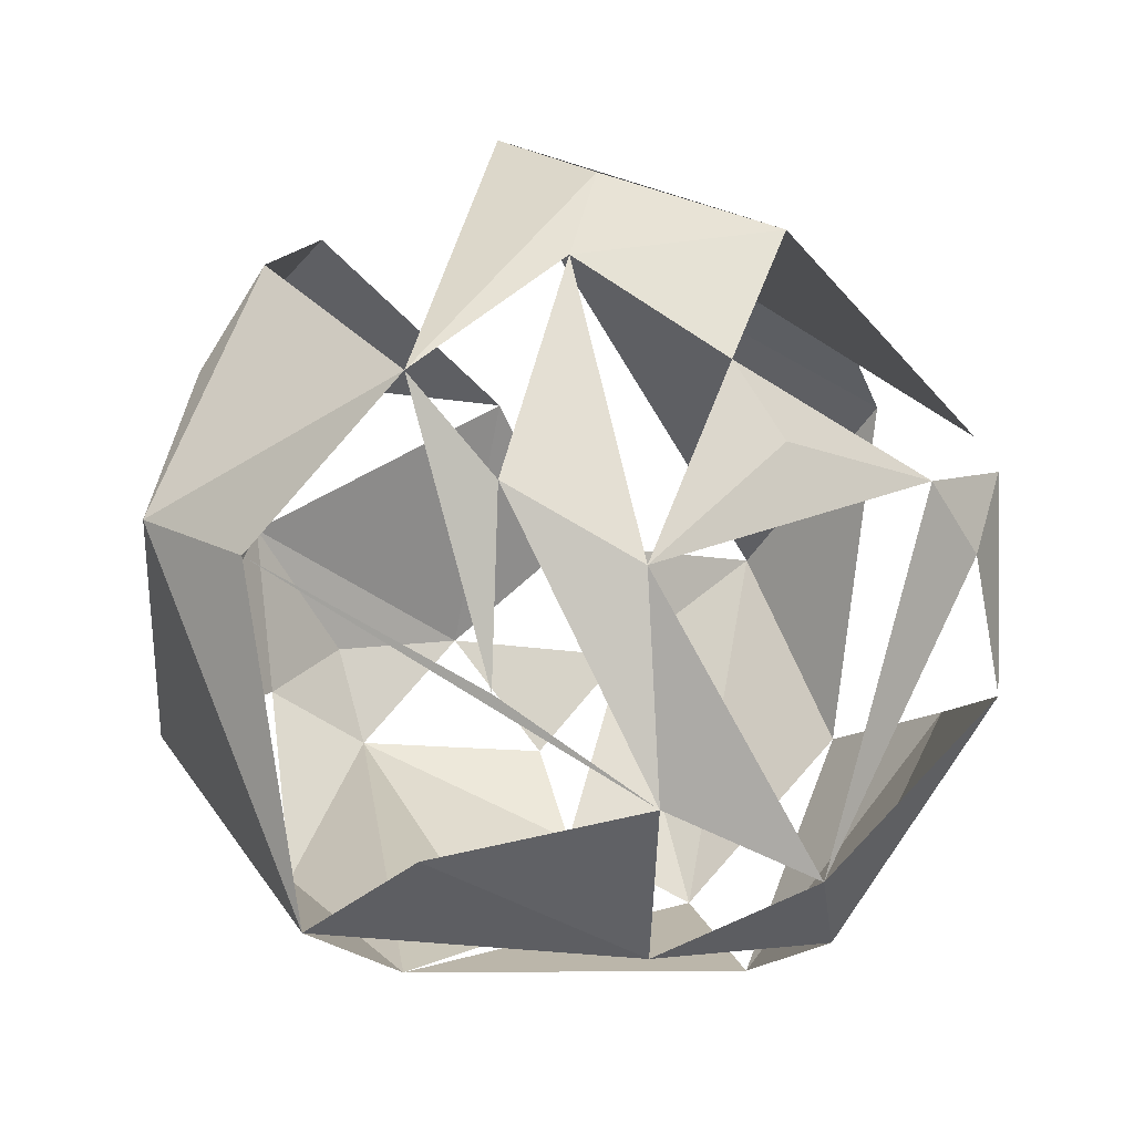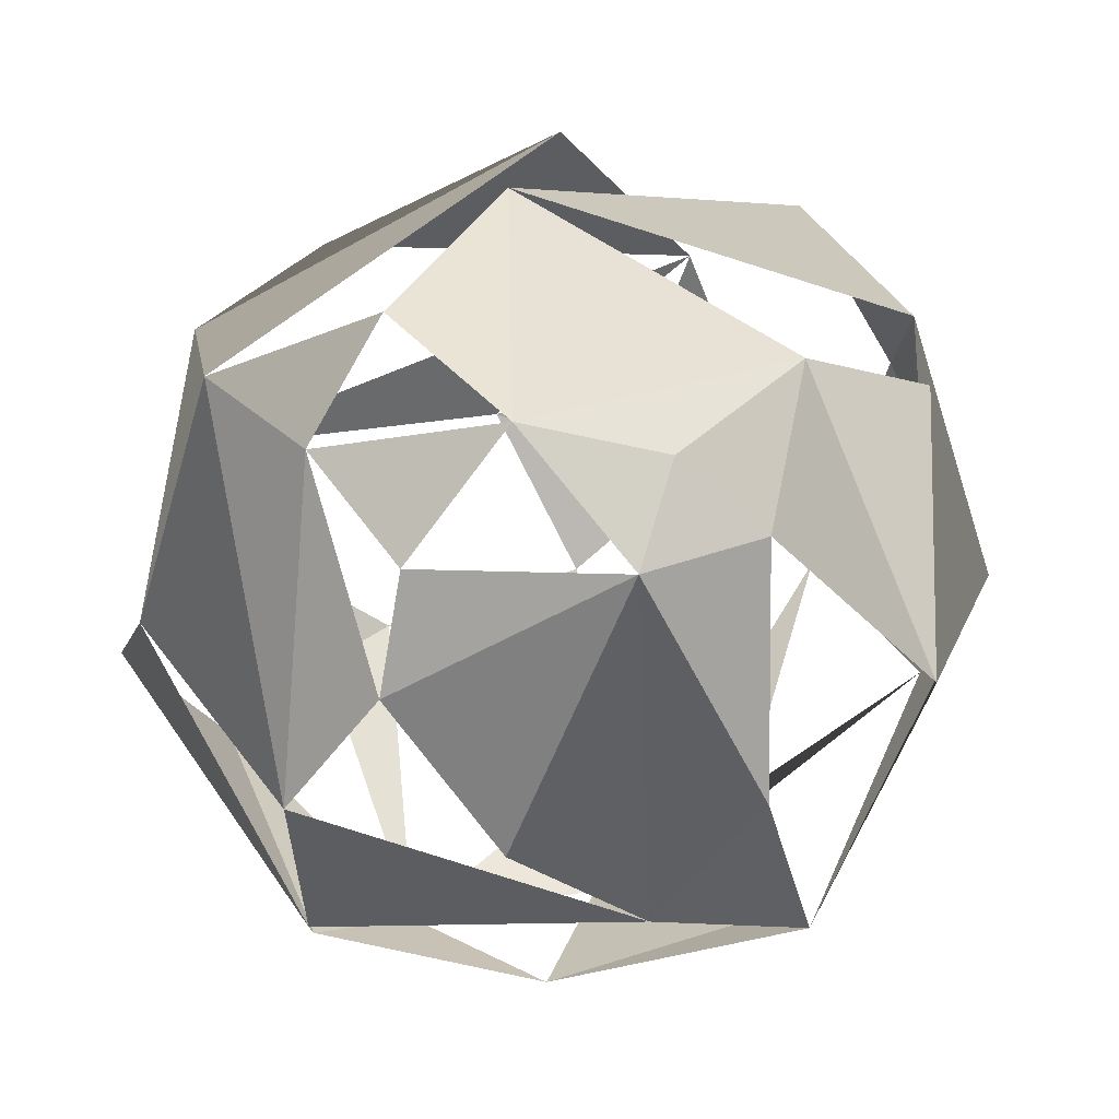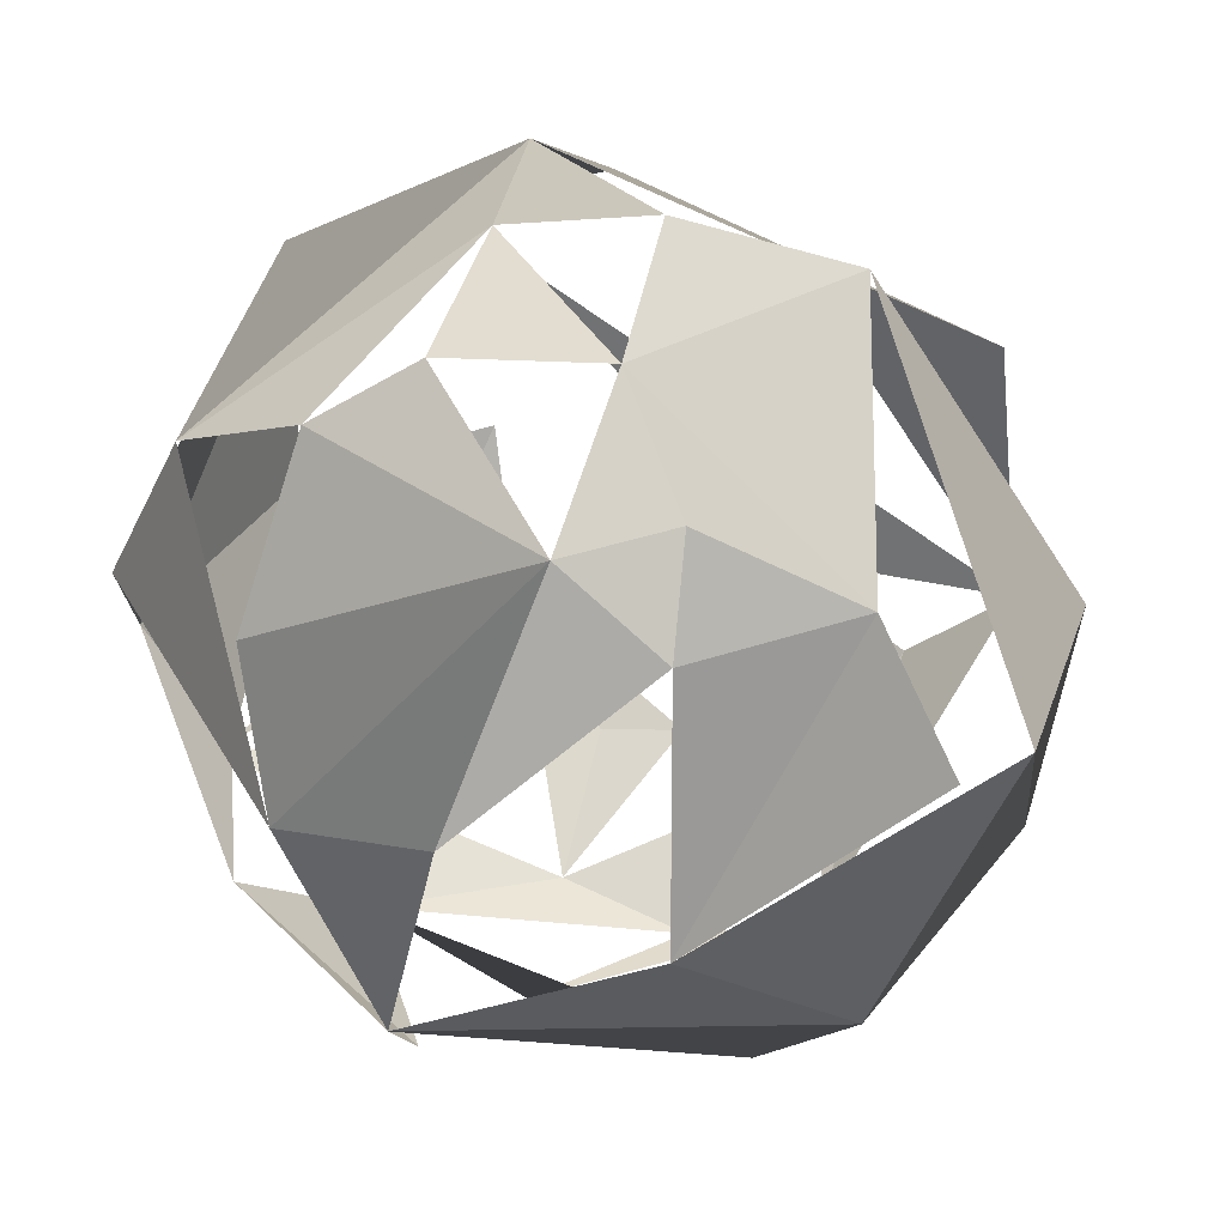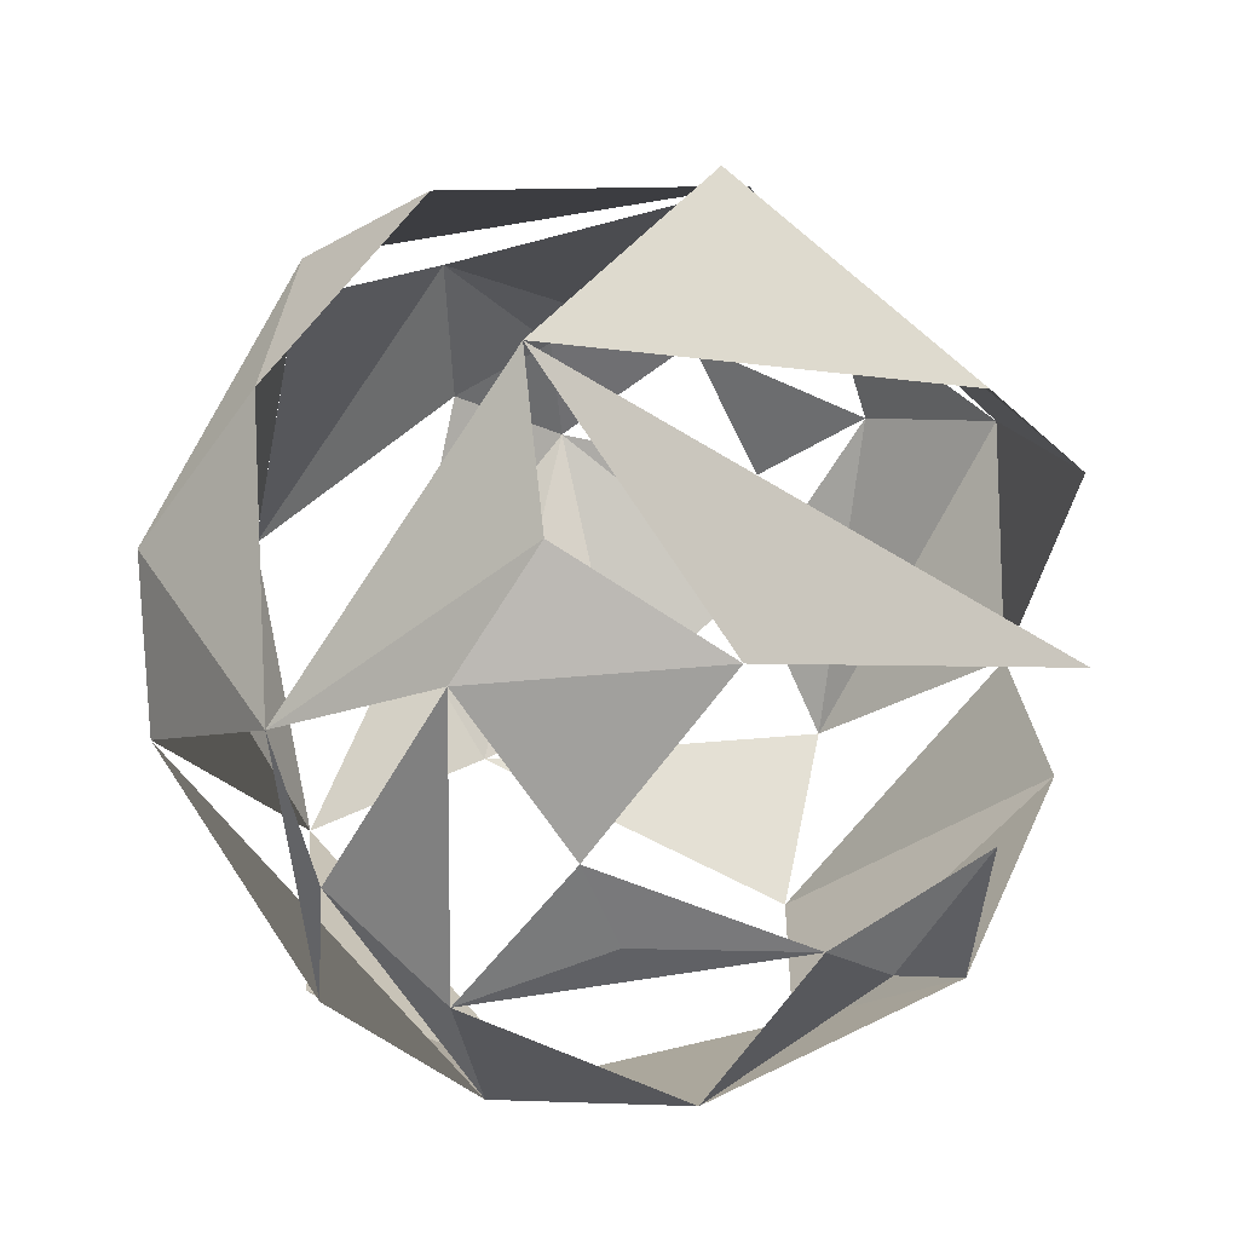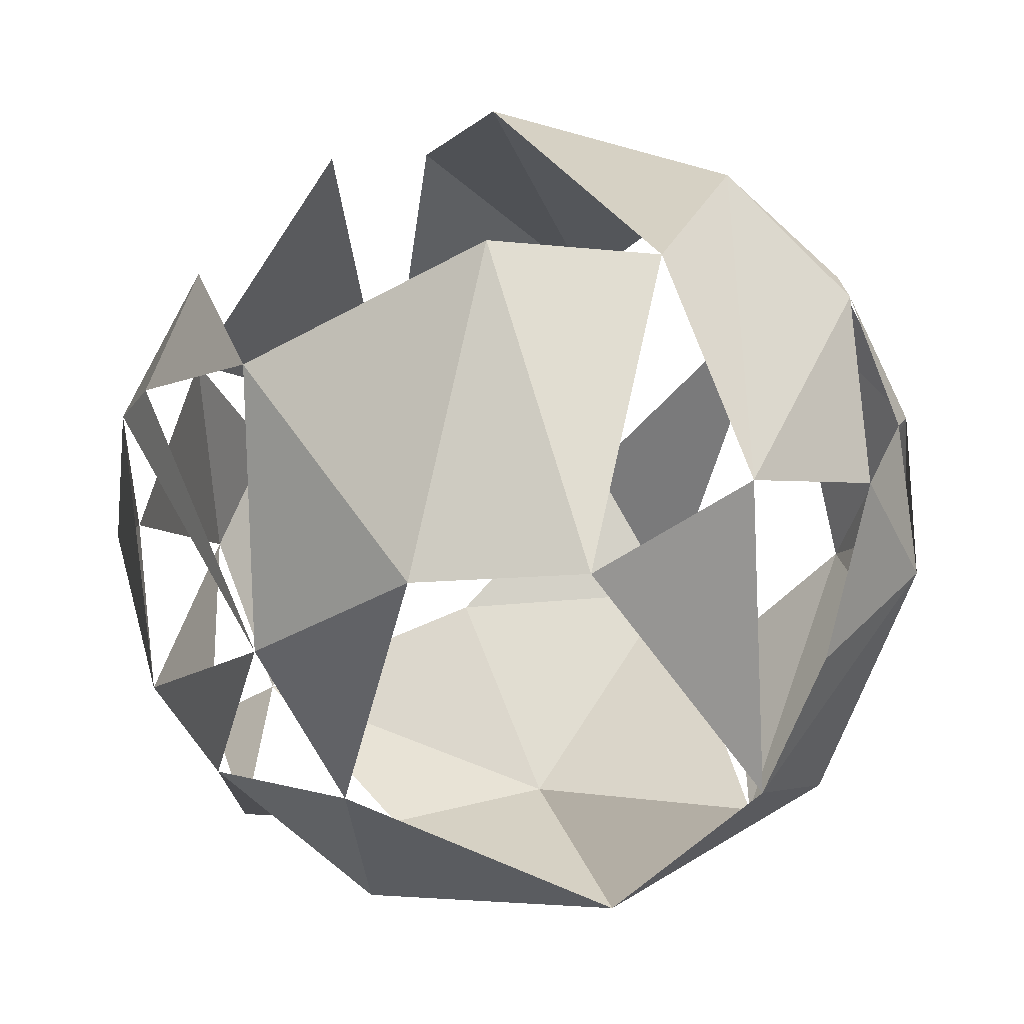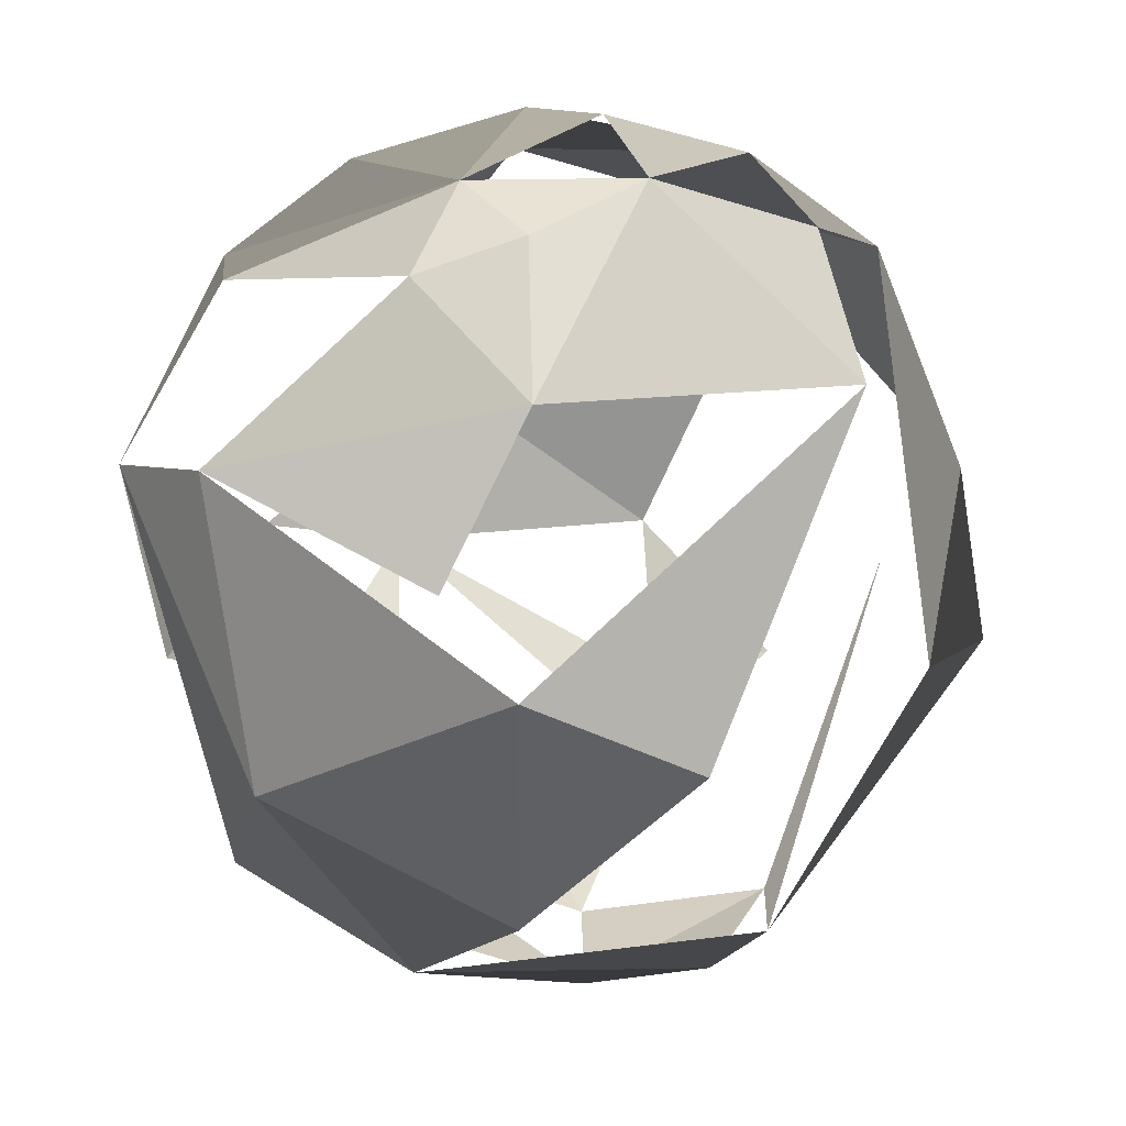
<metadata>
{"format":"obj","ext":"obj","renderer":"f3d","projection":"perspective","resolution":1024,"background":"white","views":[{"elev":-17.9,"azim":-25.3,"up":"+Z"},{"elev":-9.3,"azim":176.8,"up":"+Z"},{"elev":74.2,"azim":-121.8,"up":"+Y"},{"elev":-54.9,"azim":-11.4,"up":"+Y"},{"elev":-48.7,"azim":93.8,"up":"+Z"},{"elev":39.9,"azim":-51.9,"up":"+Y"}]}
</metadata>
<code>
v 0.1379 0.7071 -0.6935
v 0.5449 0.1951 -0.8155
v 0.5449 -0.1951 -0.8155
v 0.3928 0.8315 -0.3928
v 0.5879 0.5556 -0.5879
v 0.7682 -0.5556 -0.3182
v 0.9808 -0 -0.1951
v 0.3536 0.9239 -0.1464
v 0.5449 -0.8315 -0.1084
v 0.5449 0.8315 0.1084
v 0.9061 0.3827 -0.1802
v 0.6935 -0.7071 0.1379
v 0.3827 -0.9239 0
v 0.7682 0.5556 0.3182
v 0.8315 -0 0.5556
v 0.8536 -0.3827 0.3536
v 0.5449 -0.1951 0.8155
v 0.3928 0.8315 0.3928
v 0.1084 -0.8315 0.5449
v 0.1379 0.9808 0.1379
v 0.1379 0.7071 0.6935
v -0 0.1951 0.9808
v -0.3536 -0.3827 0.8536
v -0.5449 0.1951 0.8155
v -0.2706 -0.7071 0.6533
v -0.8155 -0.1951 0.5449
v -0.3928 -0.8315 0.3928
v -0.1084 -0.9808 0.1622
v -0.1802 0.9808 0.07466
v -0.7682 0.3827 0.5133
v -0.4619 0.8315 0.3087
v -0.7682 0.5556 0.3182
v -0.7682 0.5556 -0.3182
v -1 -0 -0
v -0.6935 -0.7071 0.1379
v -0.9061 -0.3827 -0.1802
v -0.5449 -0.8315 -0.1084
v -0.5449 0.1951 -0.8155
v -0.5 -0.7071 -0.5
v -0.3753 0.9239 -0.07466
v -0.5133 -0.3827 -0.7682
v -0.3928 0.7071 -0.5879
v -0.1084 0.9808 -0.1622
v -0.1622 0.5556 -0.8155
v -0.1379 -0.7071 -0.6935
v -0.2706 -0.9239 -0.2706
v 0 -0.3827 -0.9239
v 0.3182 -0.5556 -0.7682
v 0 -1 0
f 43 43 43
f 48 47 3
f 1 43 43
f 48 48 48
f 44 1 1
f 48 48 48
f 2 44 44
f 48 48 48
f 2 2 2
f 46 48 48
f 47 2 2
f 43 20 43
f 49 46 46
f 47 47 2
f 43 43 43
f 47 47 47
f 43 43 20
f 3 47 3
f 43 43 43
f 48 3 3
f 1 43 4
f 48 48 48
f 44 1 1
f 48 48 48
f 2 44 5
f 48 48 48
f 2 2 2
f 46 48 48
f 2 2 2
f 43 20 20
f 49 46 13
f 47 2 2
f 2 5 5
f 48 48 48
f 2 2 2
f 13 48 13
f 2 2 2
f 20 20 20
f 49 13 13
f 3 2 2
f 43 20 20
f 3 3 3
f 4 43 43
f 48 3 6
f 1 4 4
f 48 48 6
f 5 1 1
f 48 48 6
f 6 3 3
f 4 43 8
f 6 6 6
f 1 4 4
f 6 6 6
f 5 1 5
f 48 6 6
f 2 5 5
f 13 48 9
f 2 2 11
f 13 13 13
f 2 2 2
f 20 20 20
f 49 13 13
f 3 2 2
f 43 20 20
f 13 9 9
f 2 11 11
f 13 13 13
f 2 2 2
f 20 20 20
f 49 13 13
f 3 2 7
f 8 20 20
f 6 3 7
f 4 8 8
f 6 6 6
f 5 4 4
f 6 6 6
f 5 5 5
f 9 6 6
f 11 5 5
f 4 8 8
f 6 6 6
f 5 4 10
f 6 6 6
f 5 5 5
f 9 6 6
f 11 5 14
f 13 9 9
f 2 11 11
f 13 13 13
f 7 2 11
f 20 20 20
f 49 13 13
f 7 7 7
f 8 20 20
f 6 7 7
f 11 11 11
f 13 13 13
f 7 11 11
f 20 20 20
f 49 13 13
f 7 7 7
f 8 20 20
f 6 7 7
f 10 8 8
f 6 6 16
f 5 10 10
f 6 6 6
f 14 5 10
f 9 6 12
f 11 14 14
f 13 9 9
f 6 16 16
f 10 10 10
f 12 6 12
f 14 10 10
f 9 12 12
f 11 14 14
f 13 9 9
f 11 11 11
f 13 13 13
f 7 11 11
f 20 20 20
f 49 13 13
f 7 7 15
f 8 20 20
f 16 7 16
f 10 8 8
f 13 13 13
f 15 11 15
f 20 20 20
f 49 13 13
f 16 15 15
f 8 20 20
f 16 16 16
f 10 8 20
f 12 16 16
f 10 10 10
f 12 12 12
f 14 10 10
f 9 12 12
f 11 14 14
f 13 9 12
f 11 11 11
f 12 12 16
f 14 10 18
f 12 12 12
f 11 14 14
f 13 12 12
f 15 11 14
f 13 13 13
f 15 15 15
f 20 20 20
f 49 13 13
f 16 15 15
f 20 20 20
f 16 16 16
f 10 20 20
f 12 16 16
f 10 10 10
f 20 20 20
f 49 13 13
f 16 15 15
f 20 20 20
f 16 16 17
f 10 20 20
f 16 16 16
f 18 10 18
f 12 16 16
f 14 18 18
f 12 12 12
f 14 14 14
f 13 12 12
f 15 14 14
f 13 13 19
f 15 15 15
f 14 18 18
f 12 12 19
f 14 14 21
f 19 12 19
f 15 14 14
f 13 19 19
f 15 15 15
f 20 20 20
f 49 13 28
f 17 15 15
f 20 20 20
f 16 17 17
f 18 20 20
f 16 16 17
f 18 18 18
f 12 16 16
f 17 15 15
f 20 20 20
f 17 17 17
f 18 20 20
f 16 17 17
f 18 18 18
f 19 16 16
f 21 18 21
f 19 19 19
f 14 21 21
f 19 19 19
f 15 14 14
f 28 19 19
f 15 15 15
f 20 20 20
f 49 28 28
f 19 19 19
f 14 21 21
f 19 19 19
f 15 14 22
f 28 19 19
f 15 15 22
f 20 20 20
f 49 28 28
f 17 15 22
f 20 20 20
f 17 17 17
f 18 20 20
f 16 17 17
f 21 18 18
f 19 16 23
f 21 21 21
f 20 20 20
f 17 17 22
f 18 20 20
f 23 17 22
f 21 18 18
f 19 23 23
f 21 21 21
f 19 19 19
f 22 21 21
f 19 19 19
f 22 22 22
f 28 19 19
f 22 22 22
f 20 20 20
f 49 28 28
f 17 22 22
f 22 21 21
f 19 19 19
f 22 22 22
f 28 19 27
f 22 22 22
f 20 20 20
f 49 28 28
f 22 22 22
f 20 20 20
f 22 22 22
f 18 20 20
f 23 22 22
f 21 18 18
f 19 23 23
f 21 21 21
f 19 19 25
f 22 22 23
f 18 20 20
f 23 22 23
f 21 18 20
f 25 23 23
f 21 21 21
f 19 25 25
f 22 21 21
f 27 19 25
f 22 22 24
f 28 27 27
f 22 22 22
f 20 20 29
f 49 28 28
f 22 22 24
f 20 20 29
f 27 25 27
f 22 24 24
f 28 27 27
f 24 22 24
f 29 20 29
f 49 28 28
f 23 24 24
f 20 29 29
f 23 23 23
f 20 20 20
f 23 23 23
f 21 20 31
f 25 23 23
f 21 21 31
f 25 25 25
f 24 21 30
f 23 23 26
f 31 31 31
f 25 23 23
f 30 31 31
f 27 25 25
f 24 30 30
f 27 27 27
f 24 24 30
f 28 27 27
f 24 24 24
f 29 20 29
f 49 28 28
f 23 24 24
f 20 29 29
f 23 23 24
f 31 20 29
f 28 27 27
f 24 24 30
f 29 20 29
f 49 28 28
f 24 24 24
f 29 29 29
f 26 24 26
f 31 29 29
f 23 26 26
f 31 31 31
f 25 23 23
f 30 31 31
f 27 25 25
f 30 30 30
f 27 27 27
f 24 30 30
f 31 31 31
f 25 23 35
f 30 31 31
f 27 25 35
f 30 30 32
f 27 27 27
f 30 30 30
f 28 27 27
f 24 30 30
f 29 20 29
f 49 28 28
f 26 24 30
f 29 29 29
f 26 26 26
f 31 29 29
f 23 26 26
f 30 30 30
f 29 20 29
f 49 28 46
f 26 30 34
f 29 29 29
f 26 26 34
f 31 29 29
f 35 26 34
f 31 31 31
f 35 35 35
f 32 31 33
f 27 35 35
f 30 32 32
f 27 27 37
f 30 30 30
f 28 27 27
f 35 35 35
f 32 33 33
f 37 35 35
f 30 32 32
f 27 37 37
f 30 30 30
f 46 27 37
f 34 30 34
f 29 20 29
f 49 46 46
f 34 34 34
f 29 29 29
f 34 34 34
f 31 29 29
f 35 34 34
f 33 31 31
f 29 20 29
f 49 46 46
f 34 34 34
f 29 29 29
f 34 34 34
f 31 29 40
f 35 34 36
f 33 31 31
f 35 35 36
f 32 33 33
f 37 35 35
f 30 32 32
f 37 37 37
f 34 30 33
f 46 37 37
f 34 34 34
f 32 33 33
f 37 35 35
f 33 32 33
f 37 37 37
f 34 33 33
f 46 37 37
f 34 34 34
f 29 20 43
f 49 46 46
f 34 34 34
f 40 29 43
f 36 34 34
f 31 40 40
f 36 36 36
f 33 31 40
f 35 36 36
f 34 34 34
f 40 43 43
f 36 34 38
f 40 40 40
f 36 36 36
f 33 40 40
f 35 36 36
f 33 33 42
f 37 35 35
f 33 33 33
f 37 37 37
f 34 33 33
f 46 37 37
f 34 34 34
f 43 20 43
f 49 46 46
f 37 35 39
f 33 33 42
f 37 37 37
f 34 33 38
f 46 37 46
f 34 34 38
f 43 20 43
f 49 46 46
f 38 34 38
f 40 43 43
f 36 38 38
f 40 40 40
f 36 36 41
f 42 40 40
f 35 36 36
f 33 42 42
f 41 38 41
f 40 40 40
f 36 41 41
f 42 40 42
f 39 36 45
f 42 42 42
f 37 39 39
f 38 42 42
f 46 37 45
f 38 38 38
f 46 46 46
f 38 38 38
f 43 20 43
f 49 46 46
f 38 38 38
f 40 43 43
f 46 45 45
f 38 38 38
f 46 46 46
f 38 38 38
f 43 20 43
f 49 46 46
f 41 38 38
f 40 43 43
f 41 41 41
f 42 40 40
f 45 41 41
f 42 42 42
f 39 45 45
f 42 42 42
f 45 39 45
f 38 42 42
f 42 40 43
f 45 41 41
f 42 42 42
f 45 45 45
f 42 42 42
f 45 45 45
f 38 42 44
f 46 45 45
f 38 38 38
f 46 46 46
f 38 38 44
f 43 20 43
f 49 46 46
f 41 38 38
f 40 43 43
f 41 41 38
f 44 38 44
f 46 46 46
f 38 44 44
f 43 20 43
f 49 46 46
f 38 38 44
f 43 43 43
f 41 38 47
f 42 43 43
f 45 41 47
f 42 42 43
f 45 45 45
f 44 42 43
f 45 45 45
f 38 44 44
f 46 45 45
f 45 47 47
f 43 43 43
f 45 45 48
f 44 43 1
f 45 45 48
f 44 44 44
f 46 45 48
f 44 44 2
f 46 46 48
f 44 44 2
f 43 20 43
f 49 46 46
f 47 44 47
f 43 43 43
f 47 47 47
f 43 43 43
o Sphere

</code>
